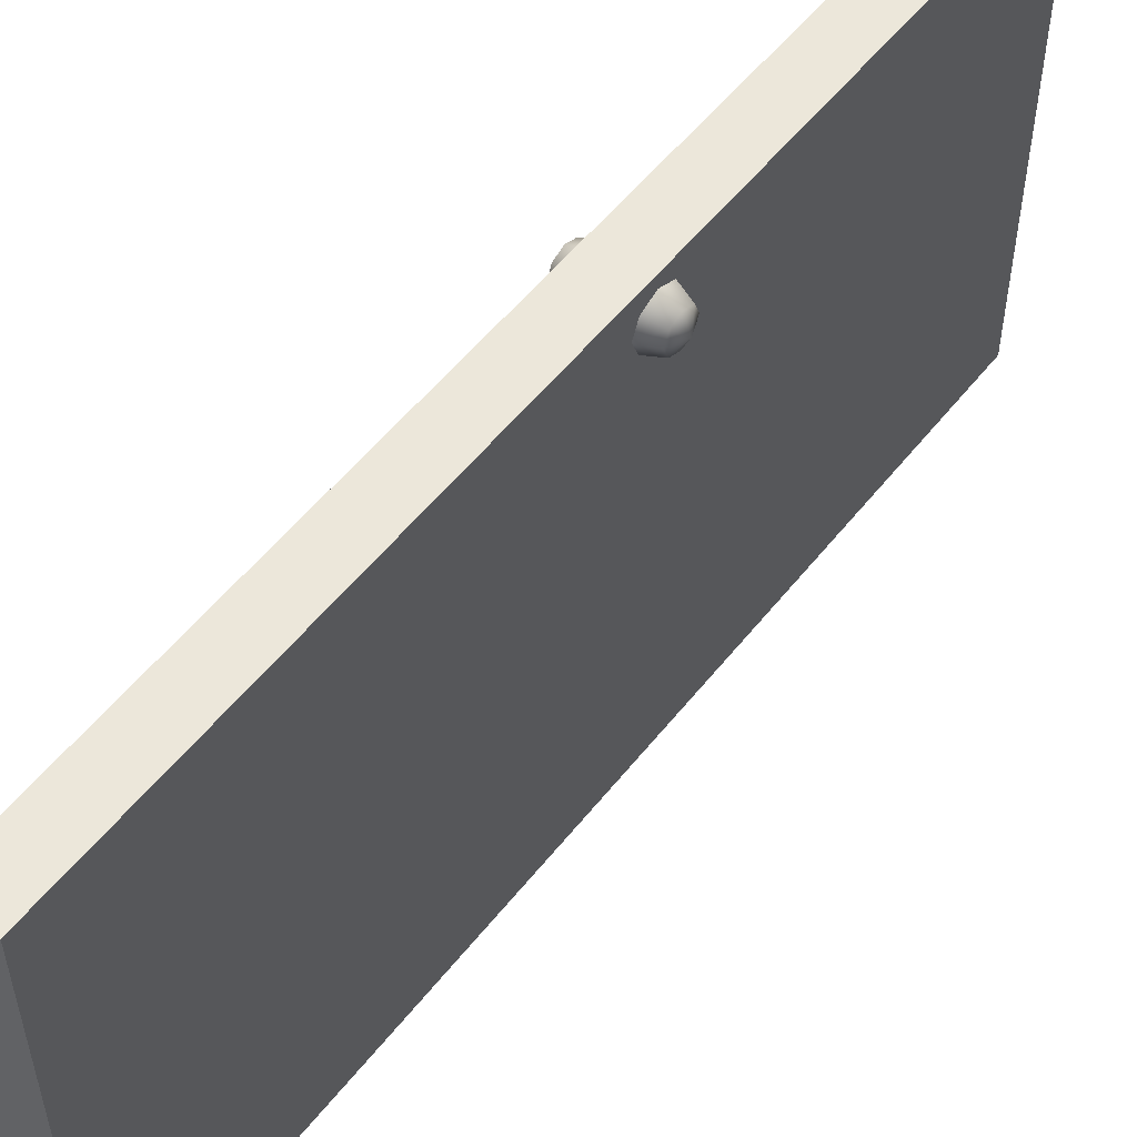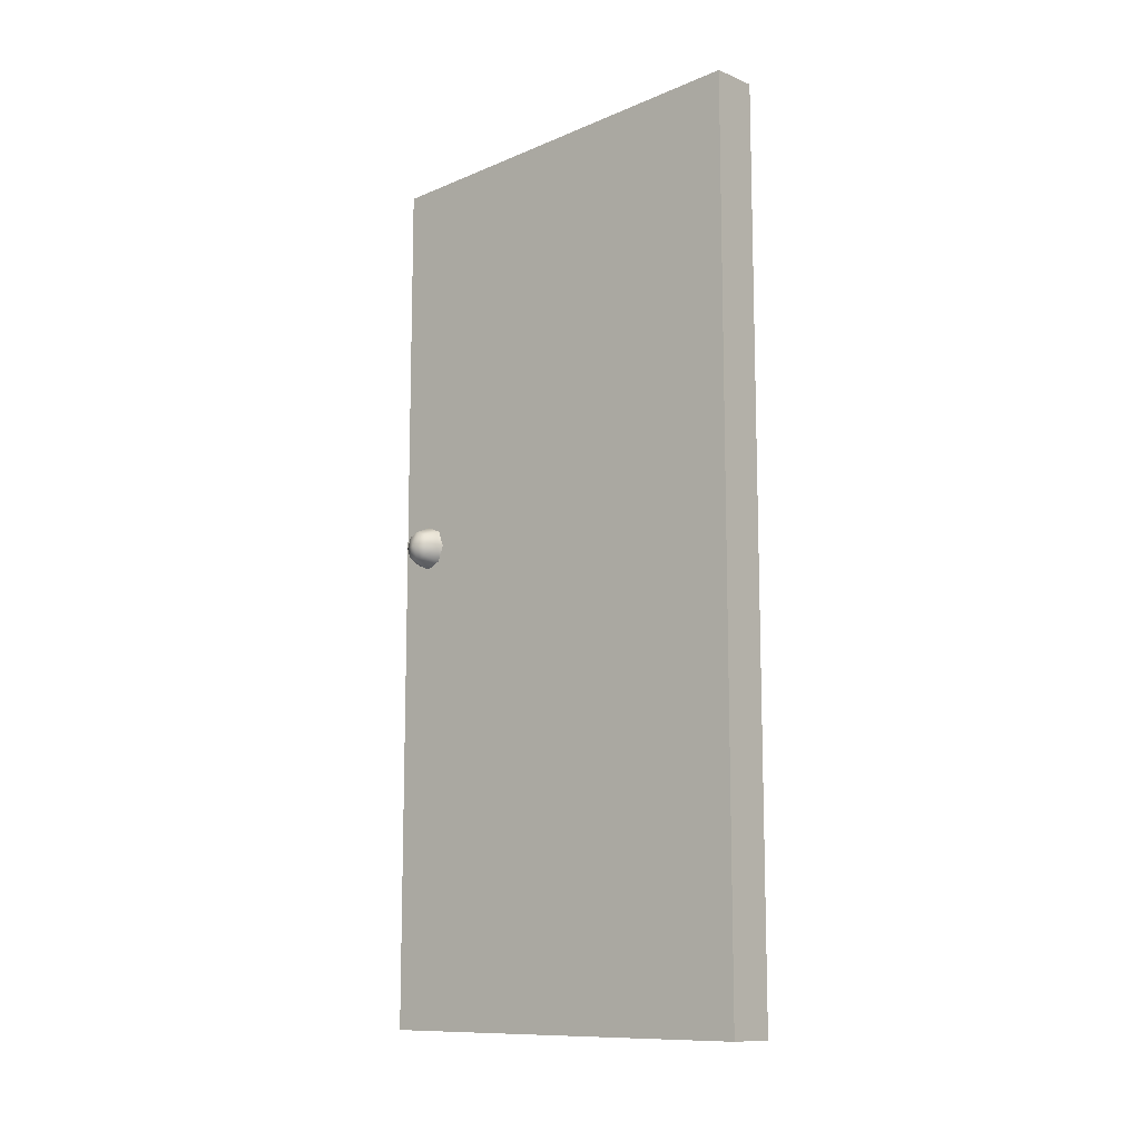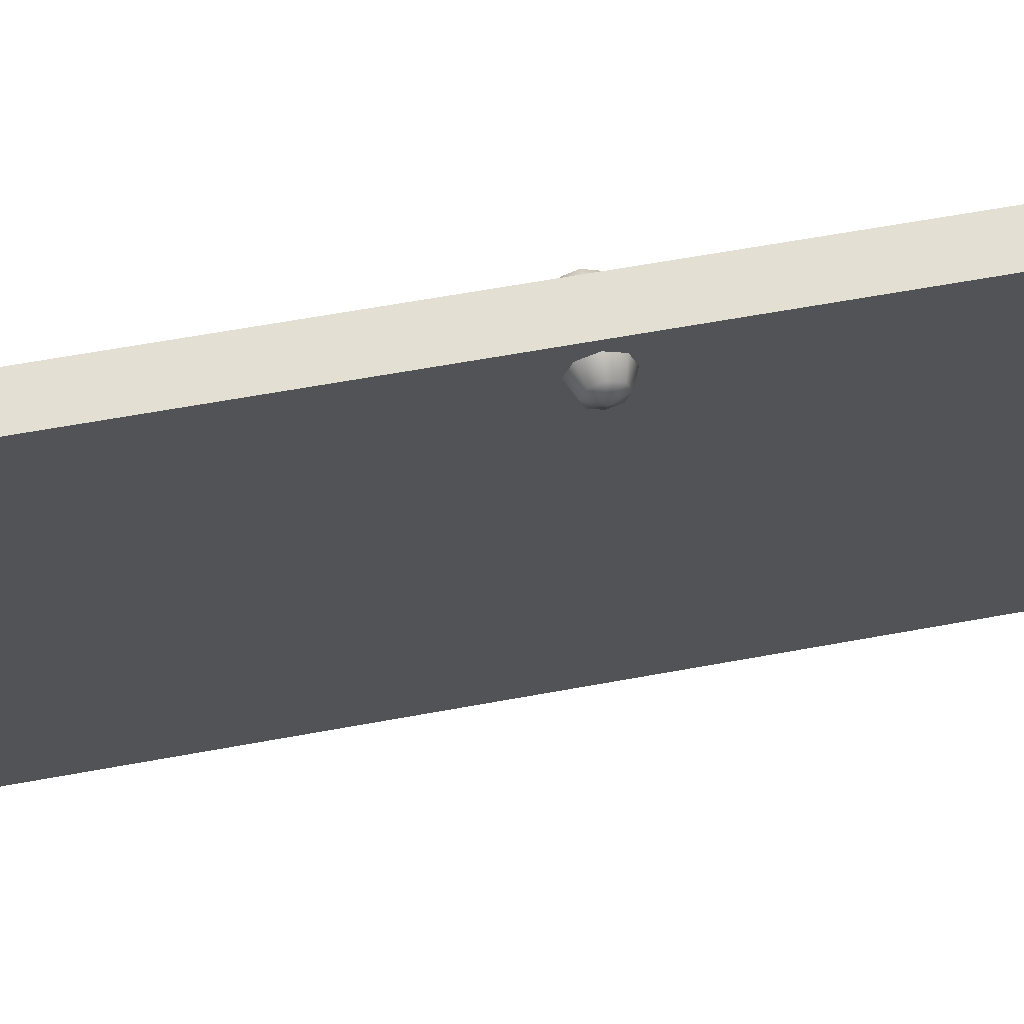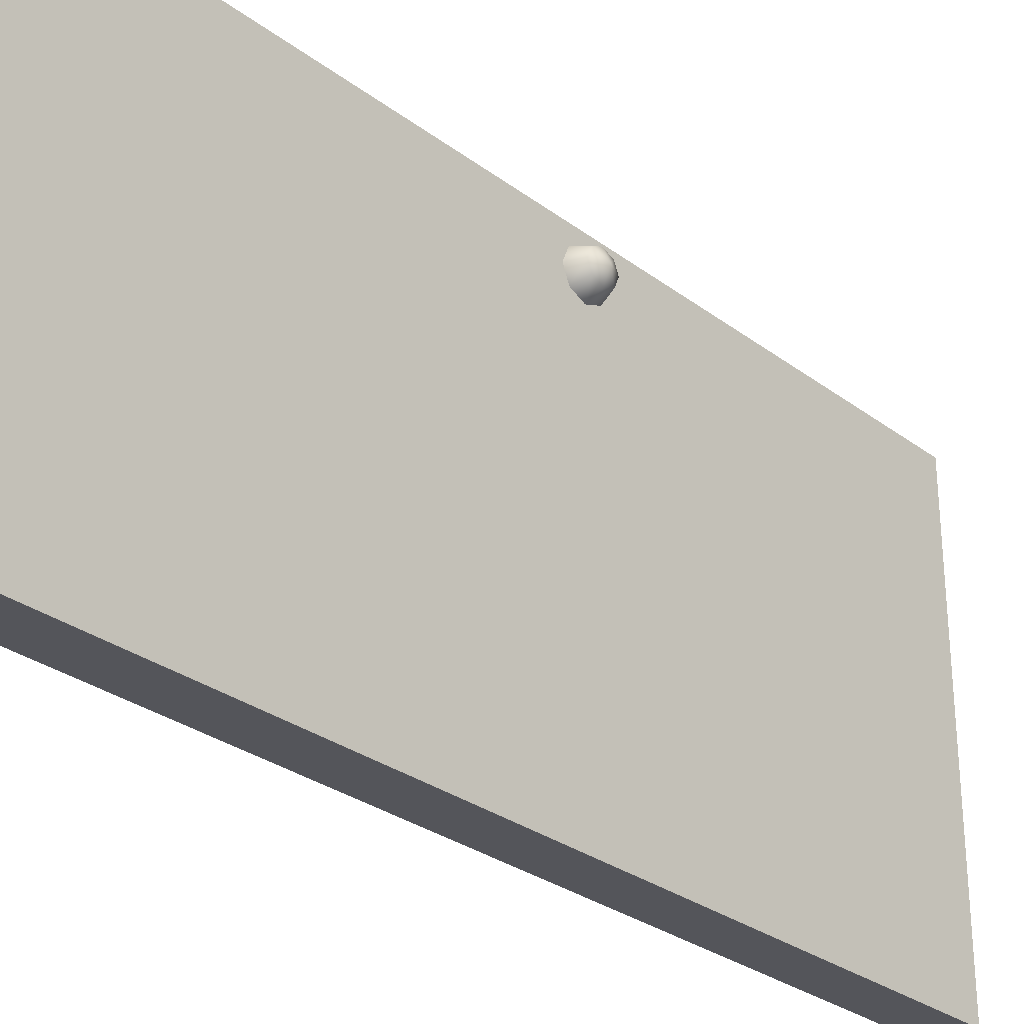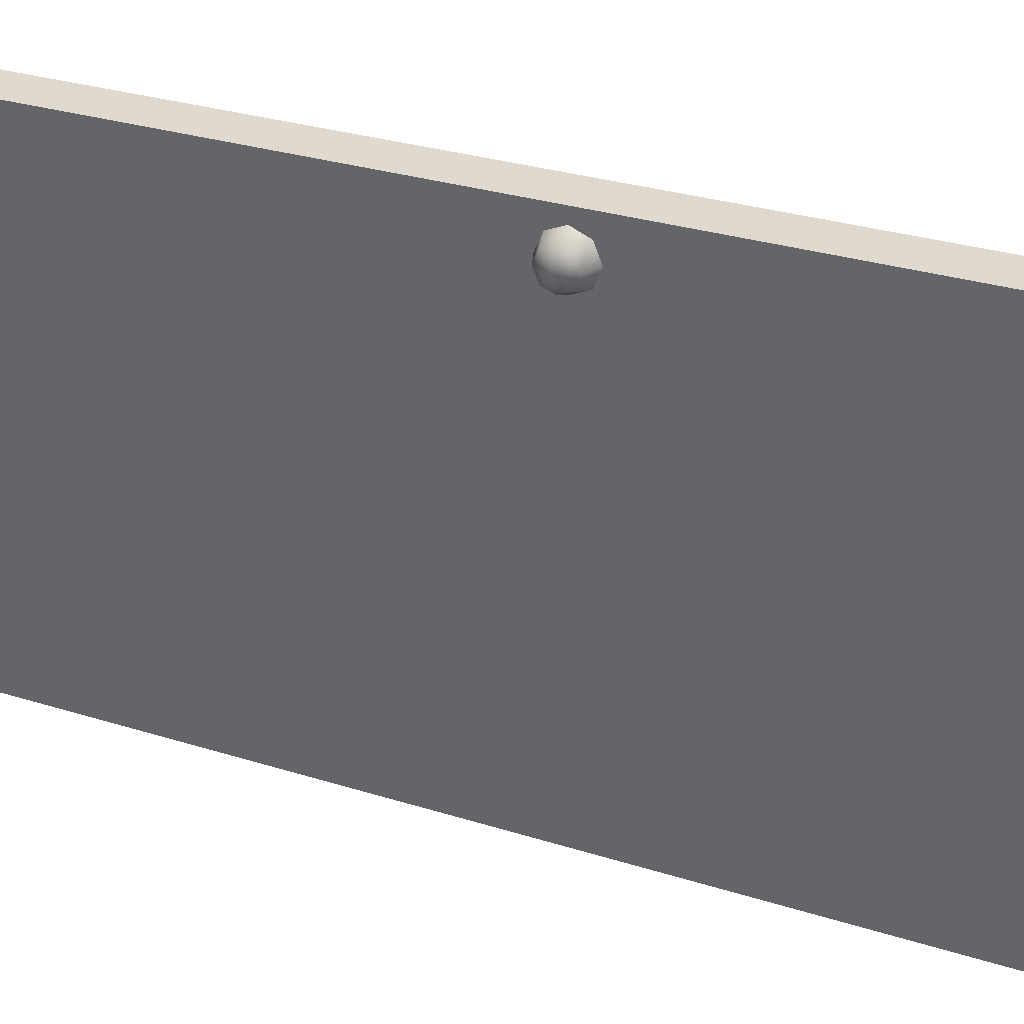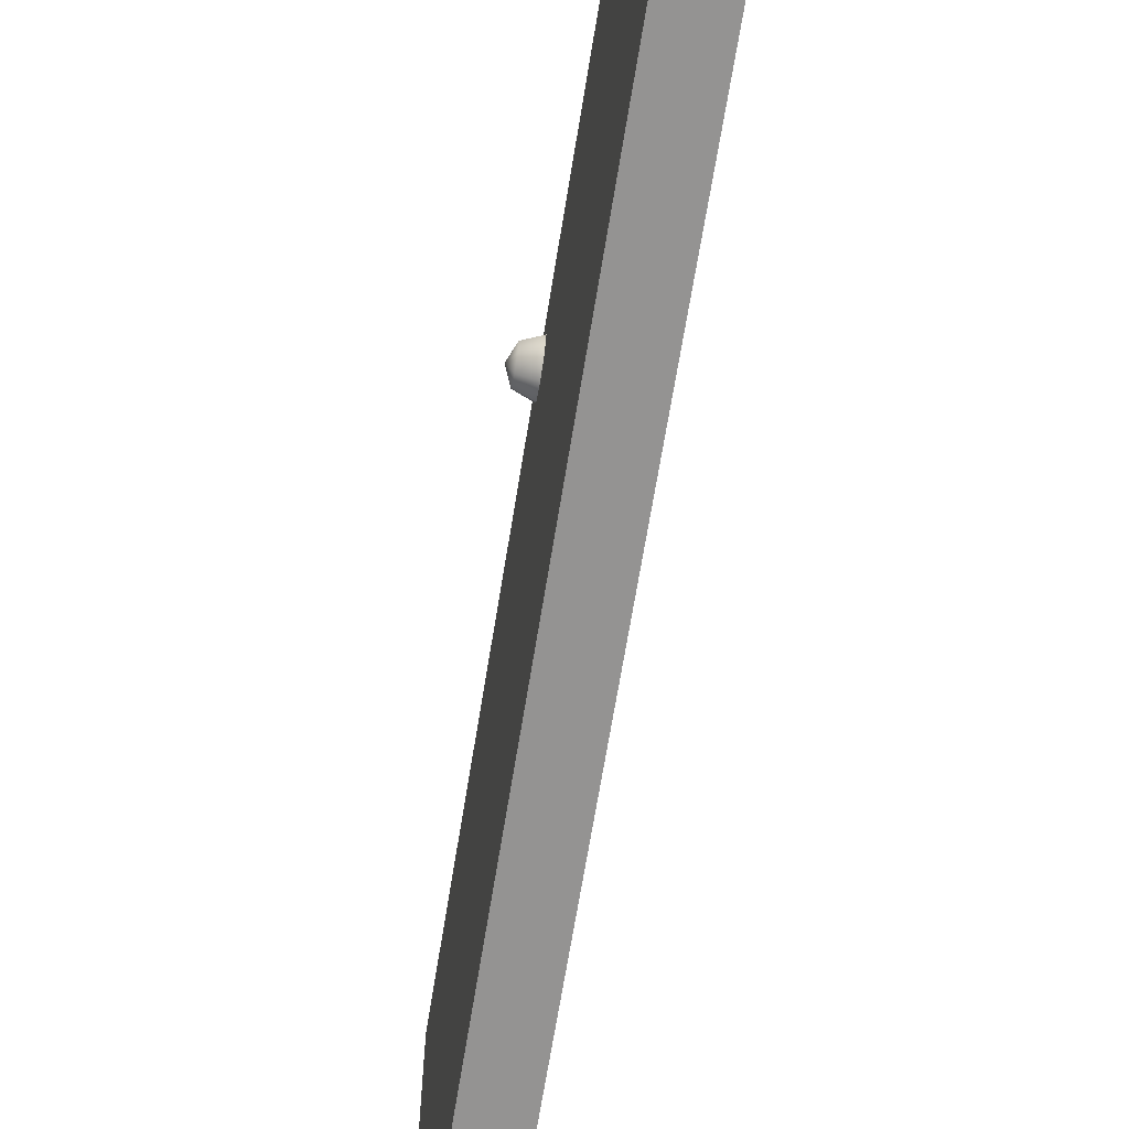
<metadata>
{"format":"obj","ext":"obj","renderer":"f3d","projection":"perspective","resolution":1024,"background":"white","views":[{"elev":53.7,"azim":37.3,"up":"+Z"},{"elev":-11.4,"azim":135.5,"up":"+Y"},{"elev":61.2,"azim":79.3,"up":"+Z"},{"elev":-29.2,"azim":42.1,"up":"+Z"},{"elev":28.6,"azim":115.6,"up":"+Z"},{"elev":-67.1,"azim":170.8,"up":"+Z"}]}
</metadata>
<code>
v -0.07508 -2.907e-07 -6.792e-06
v 0.02492 -1.215e-06 1
v 0.02492 -2.438e-07 -6.339e-06
v -0.07509 -1.392e-06 1
v -0.07508 2 1
v 0.02492 2 -5.904e-06
v 0.02492 2 1
v -0.07508 2 -5.566e-06
v -0.07508 2 -5.566e-06
v 0.02492 -2.438e-07 -6.339e-06
v 0.02492 2 -5.904e-06
v -0.07508 -2.907e-07 -6.792e-06
v 0.02492 2 1
v -0.07509 -1.392e-06 1
v -0.07508 2 1
v 0.02492 -1.215e-06 1
v 0.02492 -1.215e-06 1
v 0.02492 2 -5.904e-06
v 0.02492 -2.438e-07 -6.339e-06
v 0.02492 2 1
v -0.07508 2 1
v -0.07508 -2.907e-07 -6.792e-06
v -0.07508 2 -5.566e-06
v -0.07509 -1.392e-06 1
v -0.1251 1.105 0.9229
v -0.1104 1.13 0.8979
v -0.1104 1.14 0.9229
v -0.1104 1.105 0.8875
v -0.1104 1.08 0.8979
v -0.1104 1.069 0.9229
v -0.1104 1.08 0.9479
v -0.1104 1.105 0.9583
v -0.1104 1.13 0.9479
v -0.07508 1.14 0.8875
v -0.07508 1.155 0.9229
v -0.07508 1.105 0.8729
v -0.07508 1.069 0.8875
v -0.07508 1.055 0.9229
v -0.07508 1.069 0.9583
v -0.07508 1.105 0.9729
v -0.07509 1.14 0.9583
v 0.07492 1.105 0.9229
v 0.06027 1.13 0.9479
v 0.06027 1.14 0.9229
v 0.06027 1.105 0.9583
v 0.06027 1.08 0.9479
v 0.06027 1.069 0.9229
v 0.06027 1.08 0.8979
v 0.06027 1.105 0.8875
v 0.06027 1.13 0.8979
v 0.02491 1.14 0.9583
v 0.02491 1.155 0.9229
v 0.02492 1.105 0.9729
v 0.02492 1.069 0.9583
v 0.02492 1.055 0.9229
v 0.02492 1.069 0.8875
v 0.02492 1.105 0.8729
v 0.02491 1.14 0.8875
g door05_10304_377
f 1 3 2
f 2 4 1
f 5 7 6
f 6 8 5
f 9 11 10
f 10 12 9
f 13 15 14
f 14 16 13
f 17 19 18
f 18 20 17
f 21 23 22
f 22 24 21
f 25 27 26
f 25 26 28
f 25 28 29
f 25 29 30
f 25 30 31
f 25 31 32
f 25 32 33
f 25 33 27
f 34 26 27
f 27 35 34
f 35 27 33
f 36 28 26
f 26 34 36
f 37 29 28
f 28 36 37
f 38 30 29
f 29 37 38
f 39 31 30
f 30 38 39
f 40 32 31
f 31 39 40
f 41 33 32
f 32 40 41
f 33 41 35
f 42 44 43
f 42 43 45
f 42 45 46
f 42 46 47
f 42 47 48
f 42 48 49
f 42 49 50
f 42 50 44
f 51 43 44
f 44 52 51
f 52 44 50
f 53 45 43
f 43 51 53
f 54 46 45
f 45 53 54
f 55 47 46
f 46 54 55
f 56 48 47
f 47 55 56
f 57 49 48
f 48 56 57
f 58 50 49
f 49 57 58
f 50 58 52

</code>
